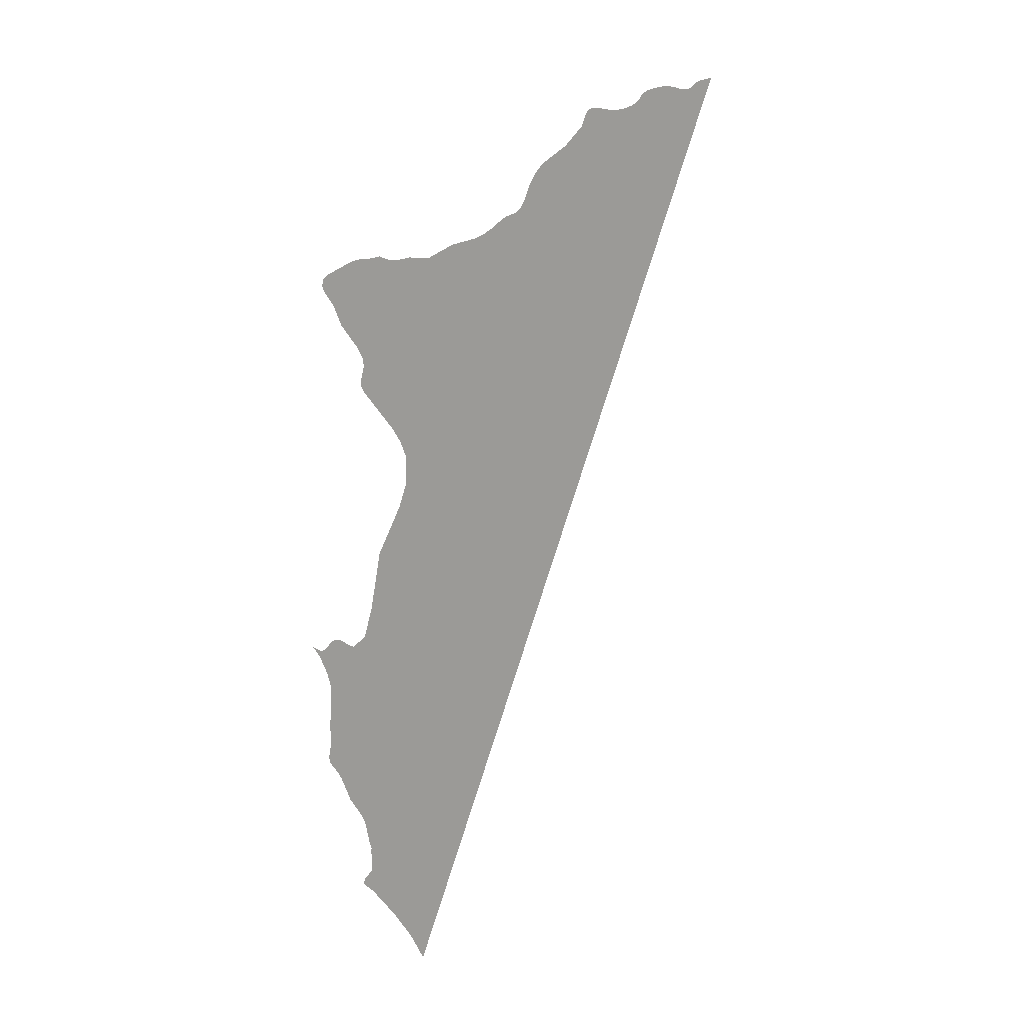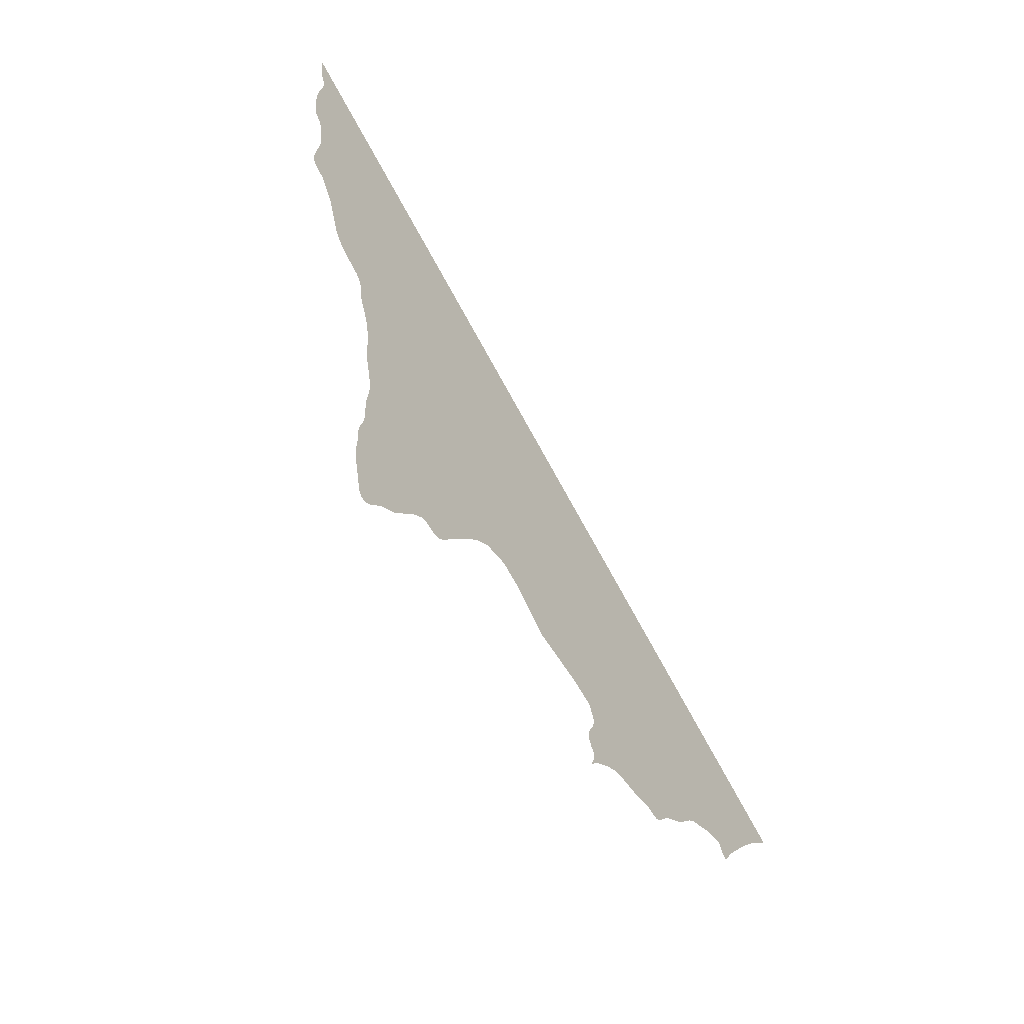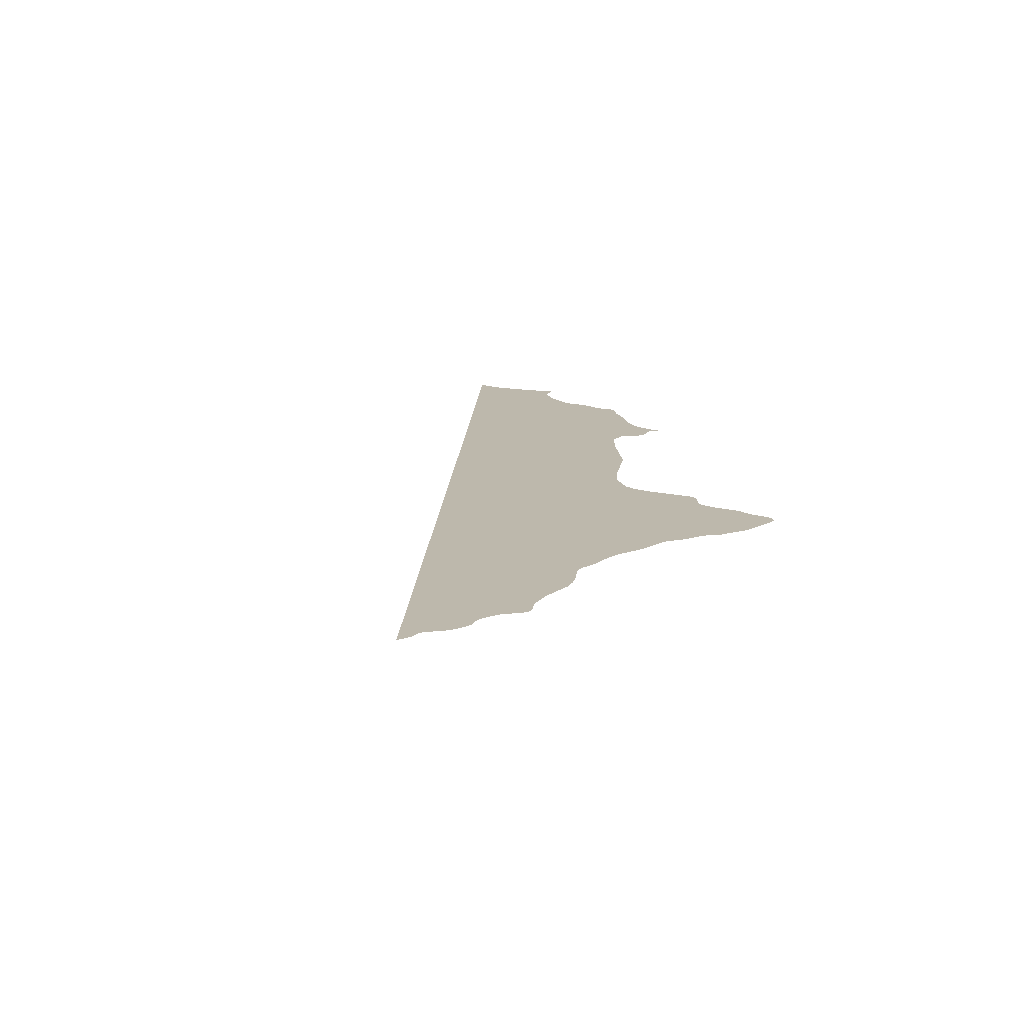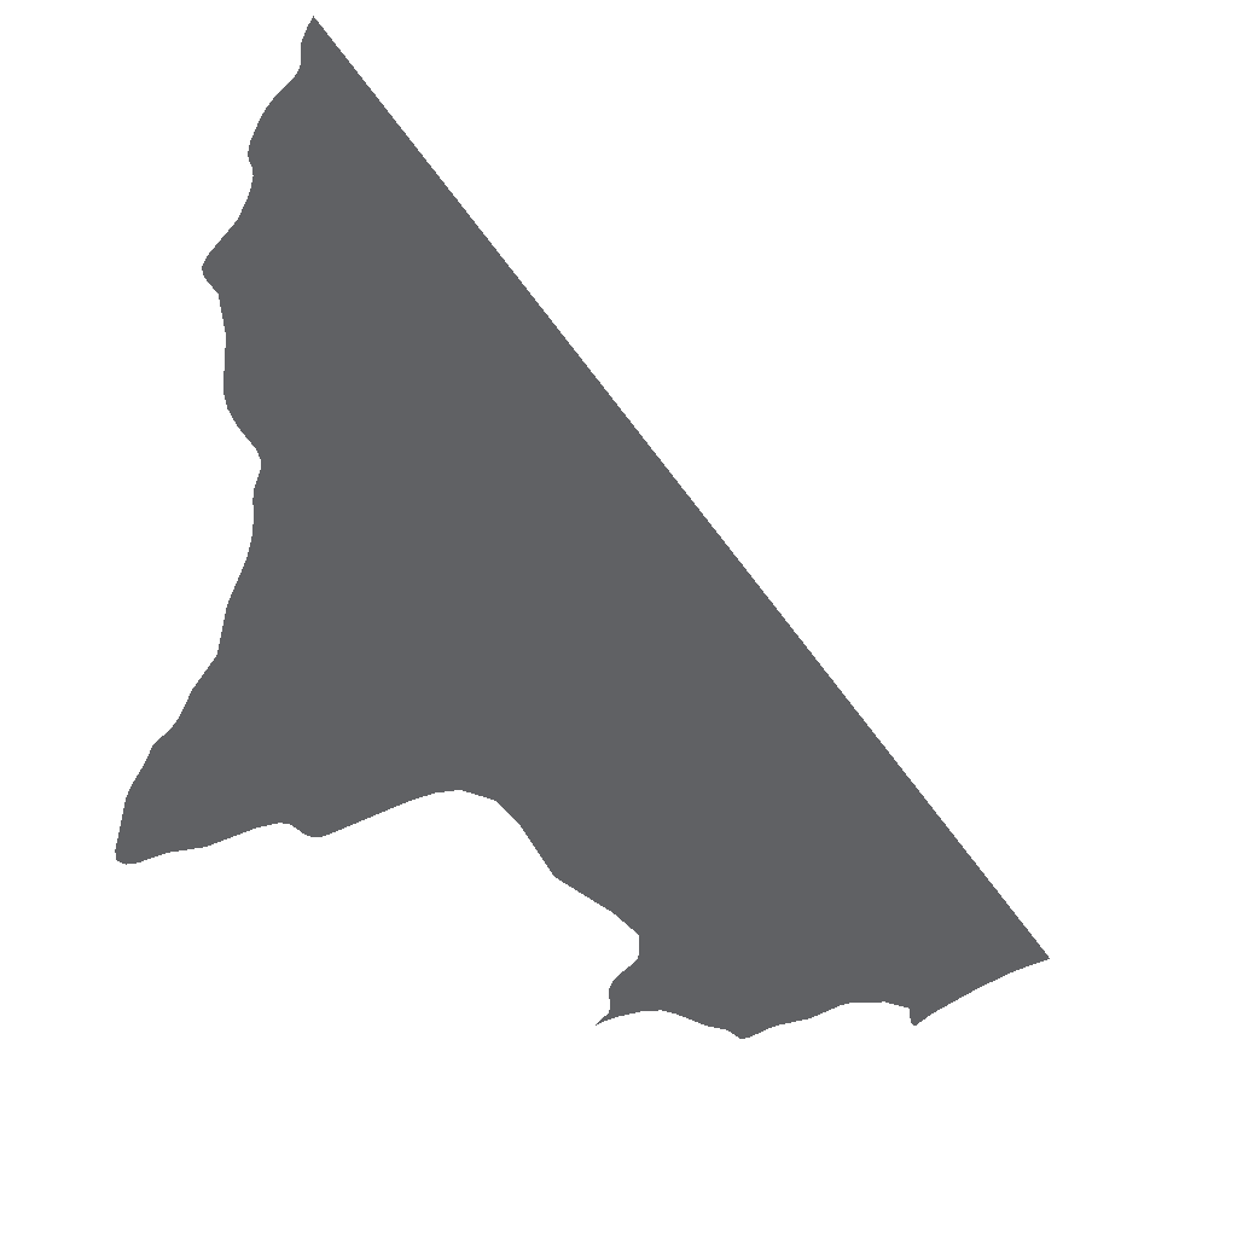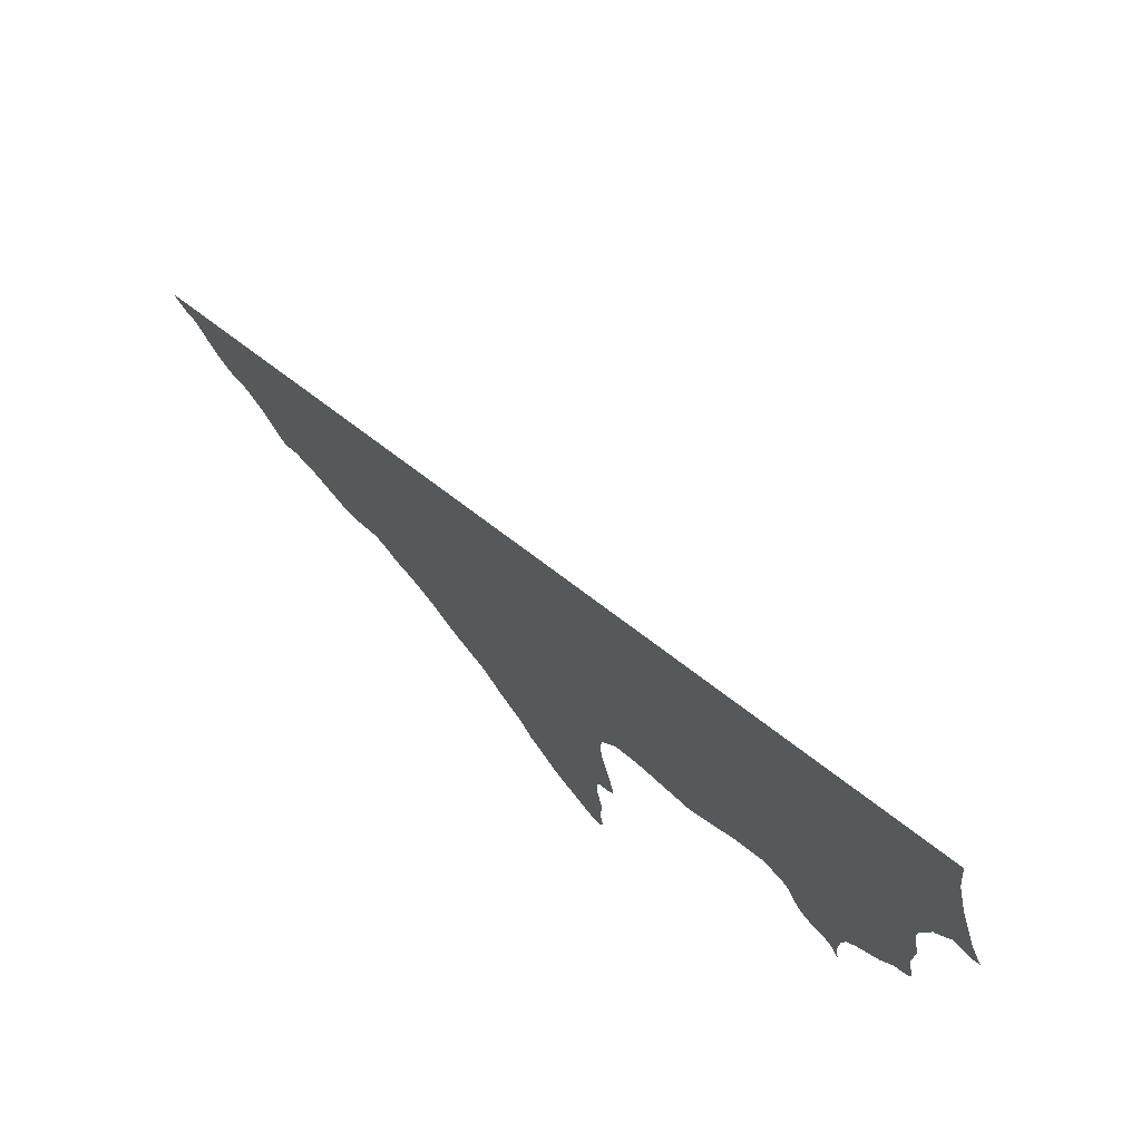
<metadata>
{"format":"obj","ext":"obj","renderer":"f3d","projection":"perspective","resolution":1024,"background":"white","views":[{"elev":47.7,"azim":-111.0,"up":"+Y"},{"elev":36.2,"azim":151.0,"up":"+Y"},{"elev":74.1,"azim":42.0,"up":"+Y"},{"elev":-2.7,"azim":-174.1,"up":"+Z"},{"elev":-7.7,"azim":-48.4,"up":"+Z"}]}
</metadata>
<code>
o 0_Uruguay_sphere.001
v 2.489 -2.631 3.425
v 2.416 -2.833 3.325
v 2.489 -2.631 3.424
v 2.49 -2.632 3.423
v 2.49 -2.633 3.422
v 2.49 -2.634 3.421
v 2.491 -2.634 3.42
v 2.491 -2.634 3.42
v 2.493 -2.634 3.418
v 2.494 -2.634 3.417
v 2.495 -2.635 3.416
v 2.496 -2.636 3.414
v 2.496 -2.637 3.413
v 2.496 -2.637 3.412
v 2.496 -2.638 3.412
v 2.496 -2.639 3.411
v 2.496 -2.64 3.41
v 2.497 -2.64 3.409
v 2.498 -2.641 3.407
v 2.501 -2.642 3.403
v 2.502 -2.642 3.402
v 2.502 -2.643 3.401
v 2.501 -2.646 3.4
v 2.501 -2.65 3.396
v 2.502 -2.655 3.391
v 2.502 -2.657 3.389
v 2.502 -2.66 3.387
v 2.501 -2.664 3.385
v 2.5 -2.665 3.384
v 2.5 -2.666 3.384
v 2.501 -2.667 3.381
v 2.502 -2.668 3.38
v 2.502 -2.67 3.378
v 2.503 -2.672 3.376
v 2.503 -2.673 3.374
v 2.506 -2.676 3.369
v 2.508 -2.68 3.364
v 2.511 -2.681 3.36
v 2.513 -2.682 3.357
v 2.514 -2.682 3.356
v 2.516 -2.682 3.354
v 2.517 -2.683 3.352
v 2.519 -2.684 3.35
v 2.519 -2.685 3.348
v 2.522 -2.689 3.342
v 2.522 -2.69 3.341
v 2.521 -2.692 3.341
v 2.52 -2.693 3.341
v 2.517 -2.695 3.342
v 2.515 -2.697 3.342
v 2.513 -2.699 3.343
v 2.508 -2.702 3.345
v 2.506 -2.704 3.346
v 2.505 -2.706 3.345
v 2.503 -2.709 3.344
v 2.502 -2.71 3.344
v 2.501 -2.711 3.344
v 2.492 -2.717 3.348
v 2.489 -2.719 3.349
v 2.487 -2.722 3.349
v 2.486 -2.724 3.349
v 2.483 -2.727 3.348
v 2.481 -2.733 3.345
v 2.478 -2.744 3.339
v 2.472 -2.757 3.334
v 2.469 -2.764 3.331
v 2.47 -2.767 3.328
v 2.471 -2.767 3.326
v 2.472 -2.767 3.326
v 2.473 -2.766 3.325
v 2.474 -2.767 3.323
v 2.474 -2.768 3.322
v 2.474 -2.77 3.321
v 2.474 -2.771 3.32
v 2.476 -2.77 3.319
v 2.475 -2.771 3.319
v 2.473 -2.772 3.32
v 2.47 -2.775 3.32
v 2.468 -2.778 3.32
v 2.466 -2.78 3.32
v 2.463 -2.787 3.318
v 2.46 -2.791 3.317
v 2.458 -2.794 3.316
v 2.457 -2.795 3.316
v 2.455 -2.797 3.317
v 2.454 -2.798 3.317
v 2.449 -2.802 3.318
v 2.445 -2.805 3.32
v 2.444 -2.806 3.32
v 2.44 -2.811 3.32
v 2.439 -2.812 3.32
v 2.439 -2.812 3.32
v 2.436 -2.817 3.319
v 2.436 -2.819 3.317
v 2.435 -2.821 3.316
v 2.433 -2.822 3.318
v 2.426 -2.825 3.321
v 2.421 -2.829 3.324
f 51 50 42
f 1 2 63
f 2 98 66
f 63 2 65
f 98 97 91
f 1 63 62
f 4 3 5
f 3 1 6
f 6 5 3
f 97 96 93
f 98 91 89
f 96 95 94
f 93 92 97
f 92 91 97
f 96 94 93
f 6 1 62
f 7 6 62
f 91 90 89
f 88 87 86
f 85 84 83
f 82 81 86
f 81 80 66
f 86 81 66
f 85 83 82
f 86 85 82
f 66 80 67
f 88 86 66
f 80 79 67
f 89 88 66
f 65 2 66
f 10 9 15
f 9 8 15
f 8 7 16
f 7 62 29
f 15 8 16
f 12 11 15
f 11 10 15
f 14 13 12
f 15 14 12
f 16 7 17
f 18 17 28
f 7 29 28
f 19 18 24
f 7 28 17
f 21 20 22
f 20 19 23
f 23 22 20
f 26 25 27
f 25 24 27
f 24 23 19
f 76 75 74
f 73 72 68
f 72 71 69
f 69 71 70
f 77 76 74
f 77 74 73
f 78 77 73
f 72 69 68
f 79 78 67
f 78 73 68
f 67 78 68
f 24 18 28
f 28 27 24
f 32 31 30
f 30 29 62
f 89 66 98
f 65 64 63
f 32 30 33
f 30 62 61
f 33 30 60
f 34 33 60
f 37 36 35
f 35 34 60
f 30 61 60
f 39 38 53
f 38 37 53
f 37 35 59
f 35 60 59
f 37 59 58
f 58 57 54
f 57 56 55
f 37 58 54
f 42 41 40
f 40 39 52
f 37 54 53
f 57 55 54
f 42 40 51
f 44 43 49
f 43 42 50
f 49 43 50
f 46 45 47
f 45 44 49
f 48 47 45
f 49 48 45
f 39 53 52
f 52 51 40

</code>
